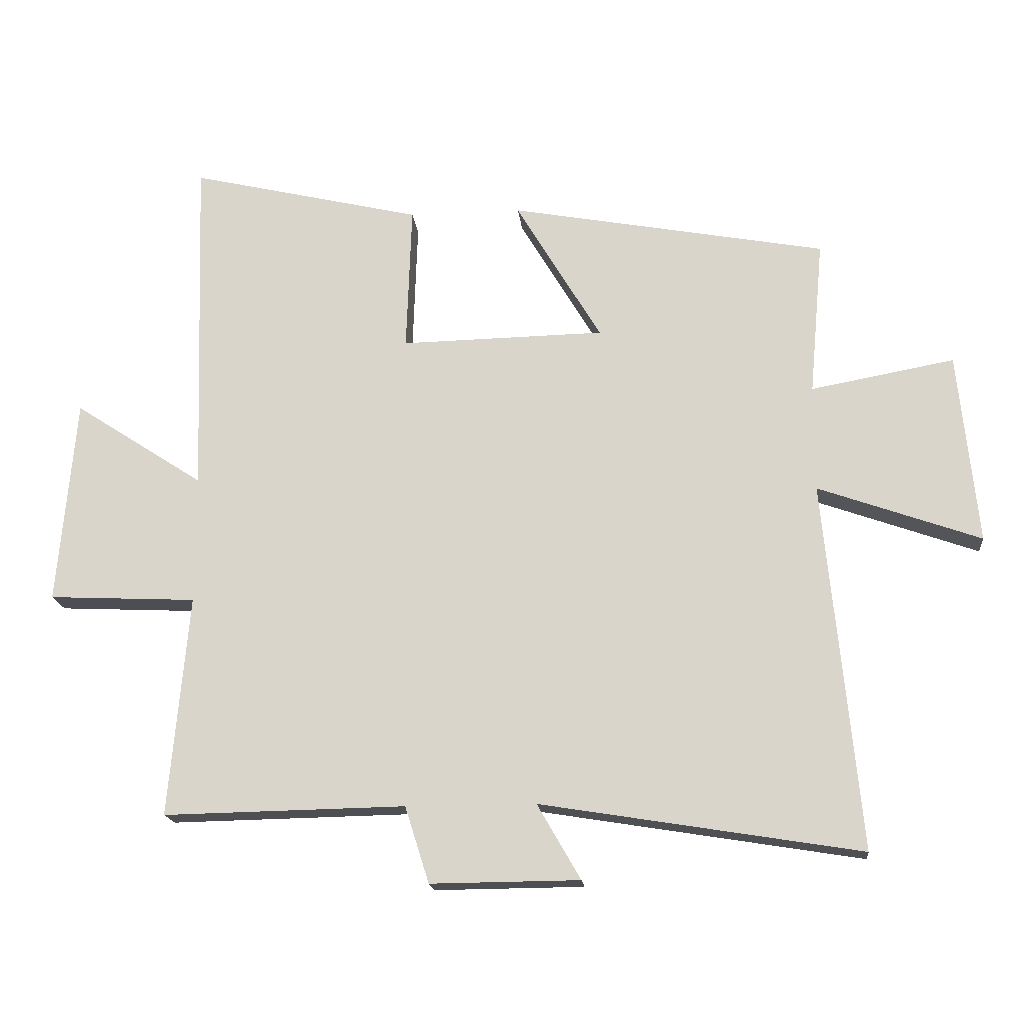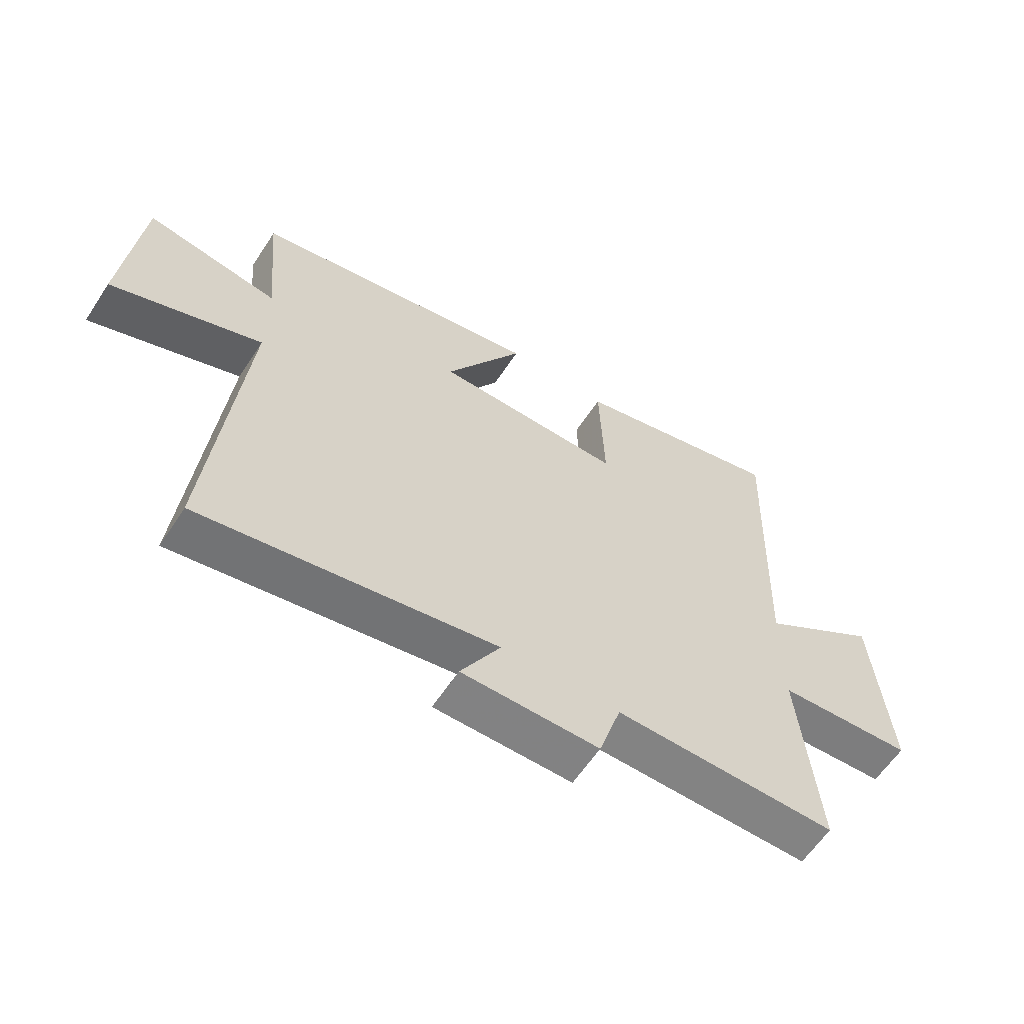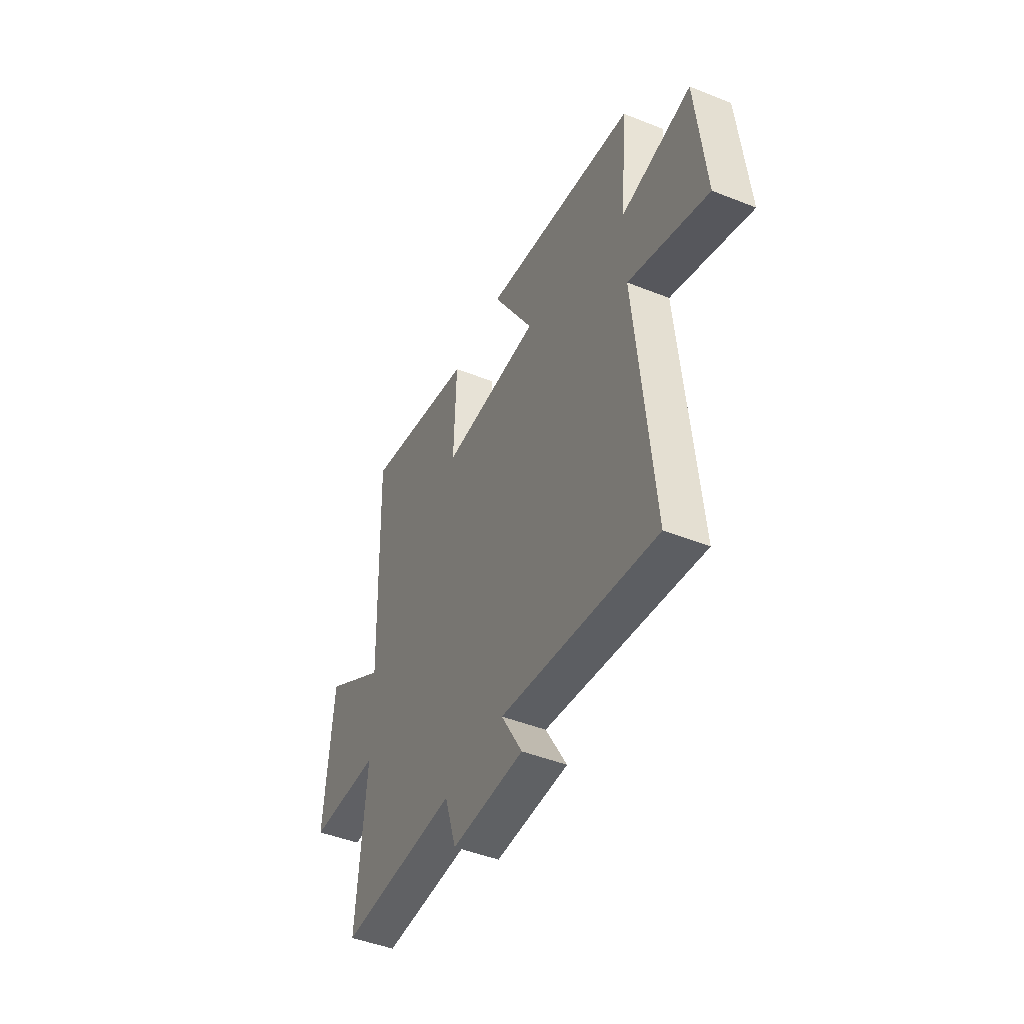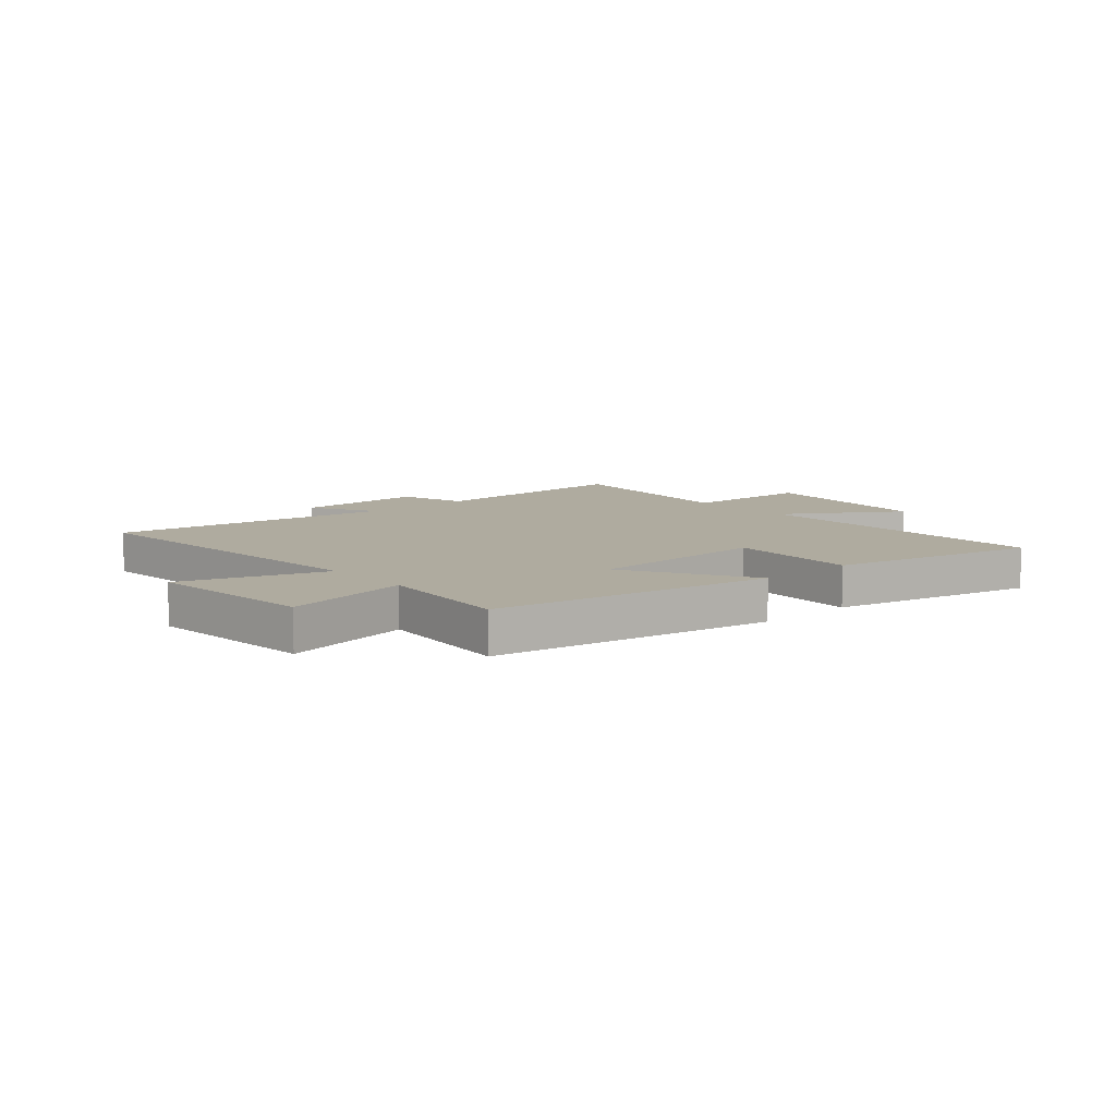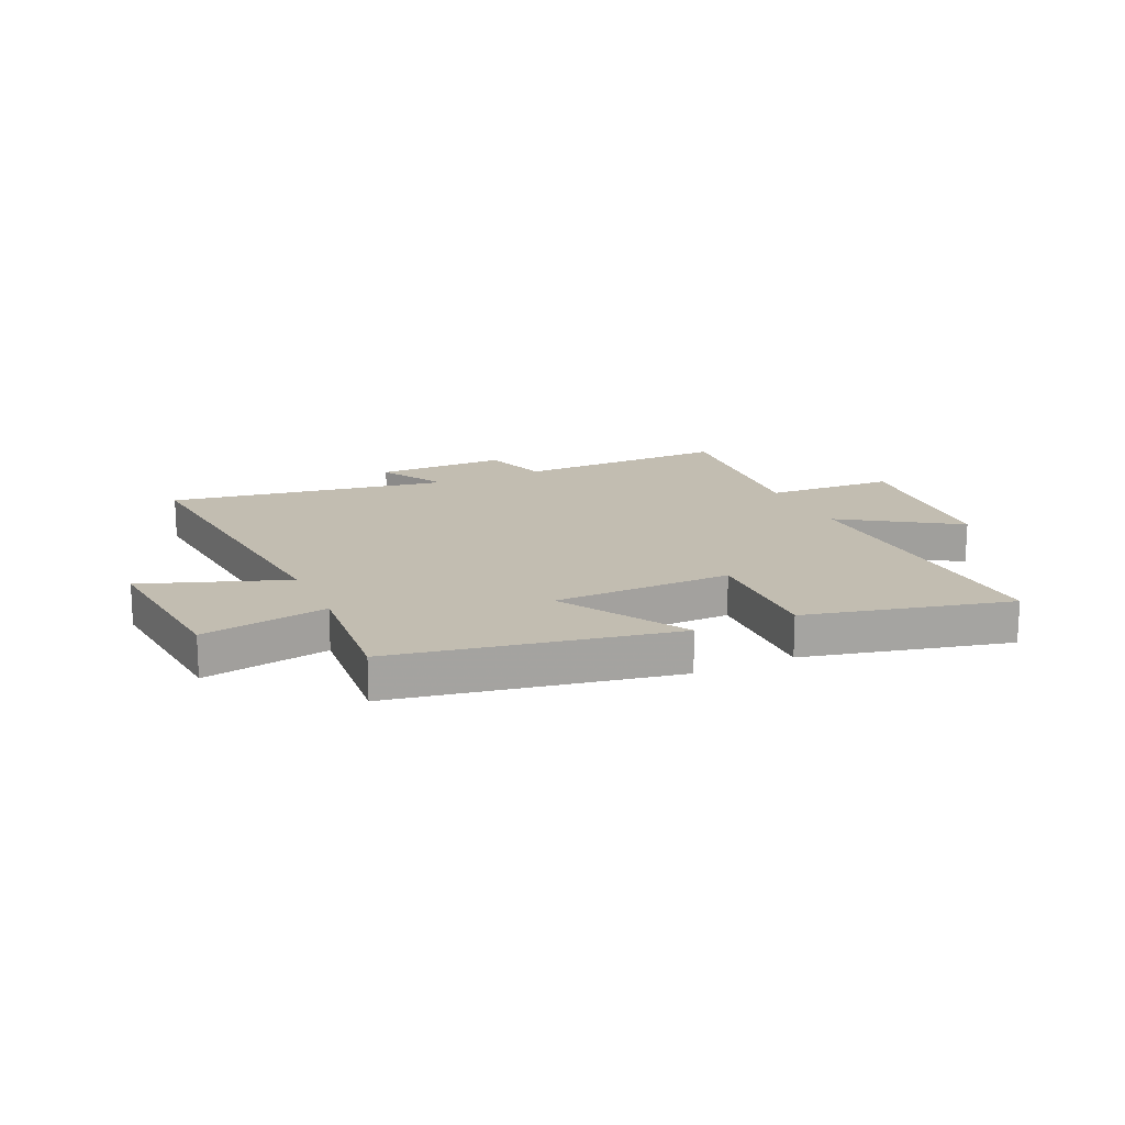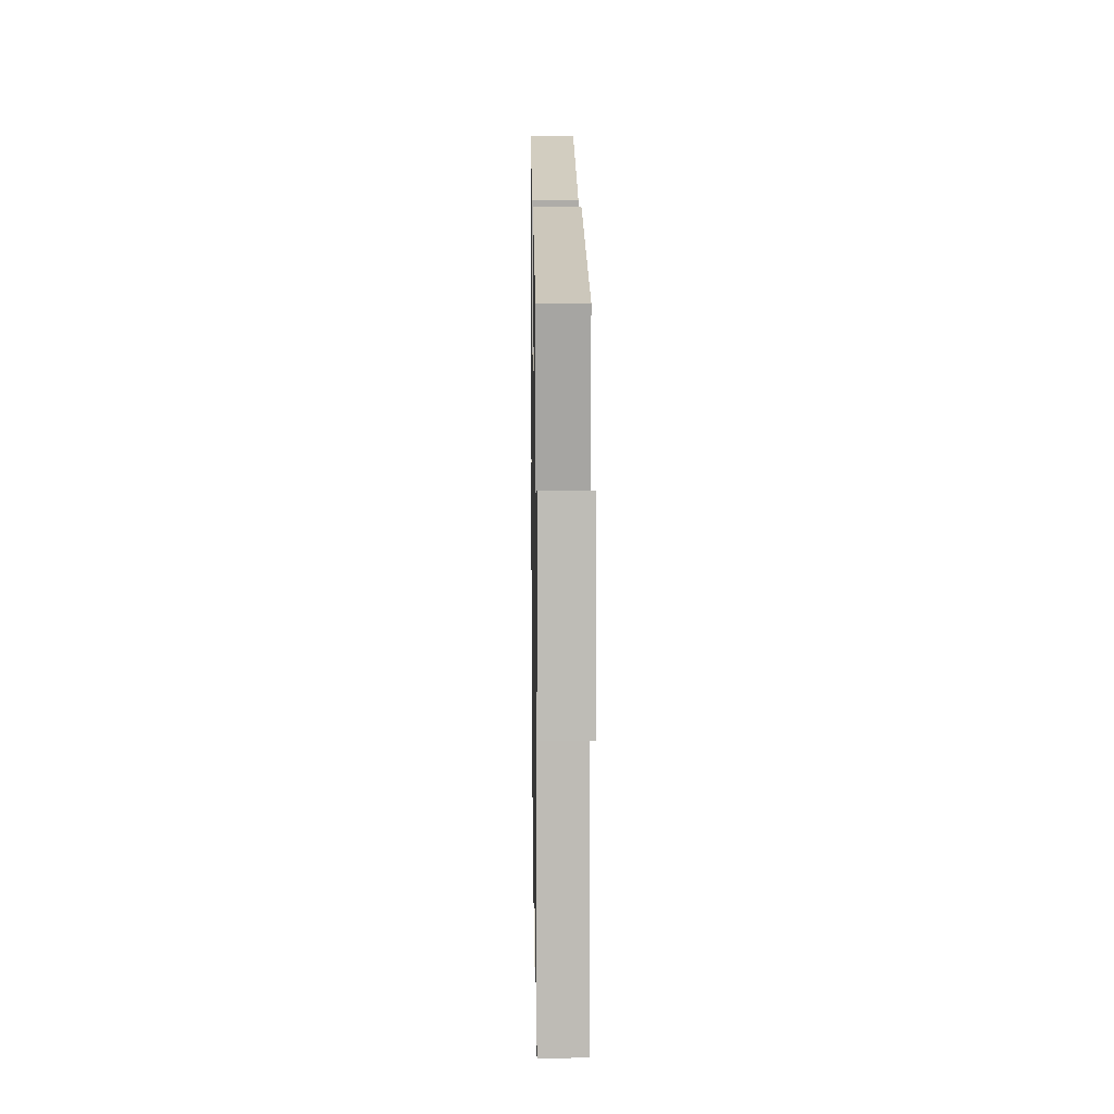
<metadata>
{"format":"obj","ext":"obj","renderer":"f3d","projection":"perspective","resolution":1024,"background":"white","views":[{"elev":-17.5,"azim":-174.3,"up":"+Z"},{"elev":-60.5,"azim":-33.1,"up":"+Z"},{"elev":-46.2,"azim":-114.5,"up":"+Z"},{"elev":9.6,"azim":-41.4,"up":"+Y"},{"elev":16.8,"azim":-24.5,"up":"+Y"},{"elev":11.2,"azim":-90.9,"up":"+Z"}]}
</metadata>
<code>
v 0.518 0.07 0.586
v 0.5 0.07 0.042
v 0.704 0.07 0.175
v 0.732 0.07 -0.149
v 0.5 0.07 -0.16
v 0.531 0.07 -0.507
v 0.151 0.07 -0.5
v 0.113 0.07 -0.62
v -0.121 0.07 -0.618
v -0.053 0.07 -0.5
v -0.555 0.07 -0.582
v -0.5 0.07 -0.004
v -0.755 0.07 -0.095
v -0.725 0.07 0.205
v -0.5 0.07 0.164
v -0.522 0.07 0.408
v -0.025 0.07 0.5
v -0.159 0.07 0.275
v 0.161 0.07 0.269
v 0.153 0.07 0.5
v 0.518 0 0.586
v 0.5 0 0.042
v 0.704 0 0.175
v 0.732 0 -0.149
v 0.5 0 -0.16
v 0.531 0 -0.507
v 0.151 0 -0.5
v 0.113 0 -0.62
v -0.121 0 -0.618
v -0.053 0 -0.5
v -0.555 0 -0.582
v -0.5 0 -0.004
v -0.755 0 -0.095
v -0.725 0 0.205
v -0.5 0 0.164
v -0.522 0 0.408
v -0.025 0 0.5
v -0.159 0 0.275
v 0.161 0 0.269
v 0.153 0 0.5
f 19 20 1 2
f 18 19 2
f 15 16 17 18
f 15 18 2
f 12 13 14 15
f 12 15 2
f 10 11 12 2
f 7 8 9 10
f 7 10 2 3
f 5 6 7
f 5 7 3
f 3 4 5
f 22 21 40 39
f 22 39 38
f 38 37 36 35
f 22 38 35
f 35 34 33 32
f 22 35 32
f 22 32 31 30
f 30 29 28 27
f 23 22 30 27
f 27 26 25
f 23 27 25
f 25 24 23
f 1 21 22 2
f 2 22 23 3
f 3 23 24 4
f 4 24 25 5
f 5 25 26 6
f 6 26 27 7
f 7 27 28 8
f 8 28 29 9
f 9 29 30 10
f 10 30 31 11
f 11 31 32 12
f 12 32 33 13
f 13 33 34 14
f 14 34 35 15
f 15 35 36 16
f 16 36 37 17
f 17 37 38 18
f 18 38 39 19
f 19 39 40 20
f 20 40 21 1

</code>
